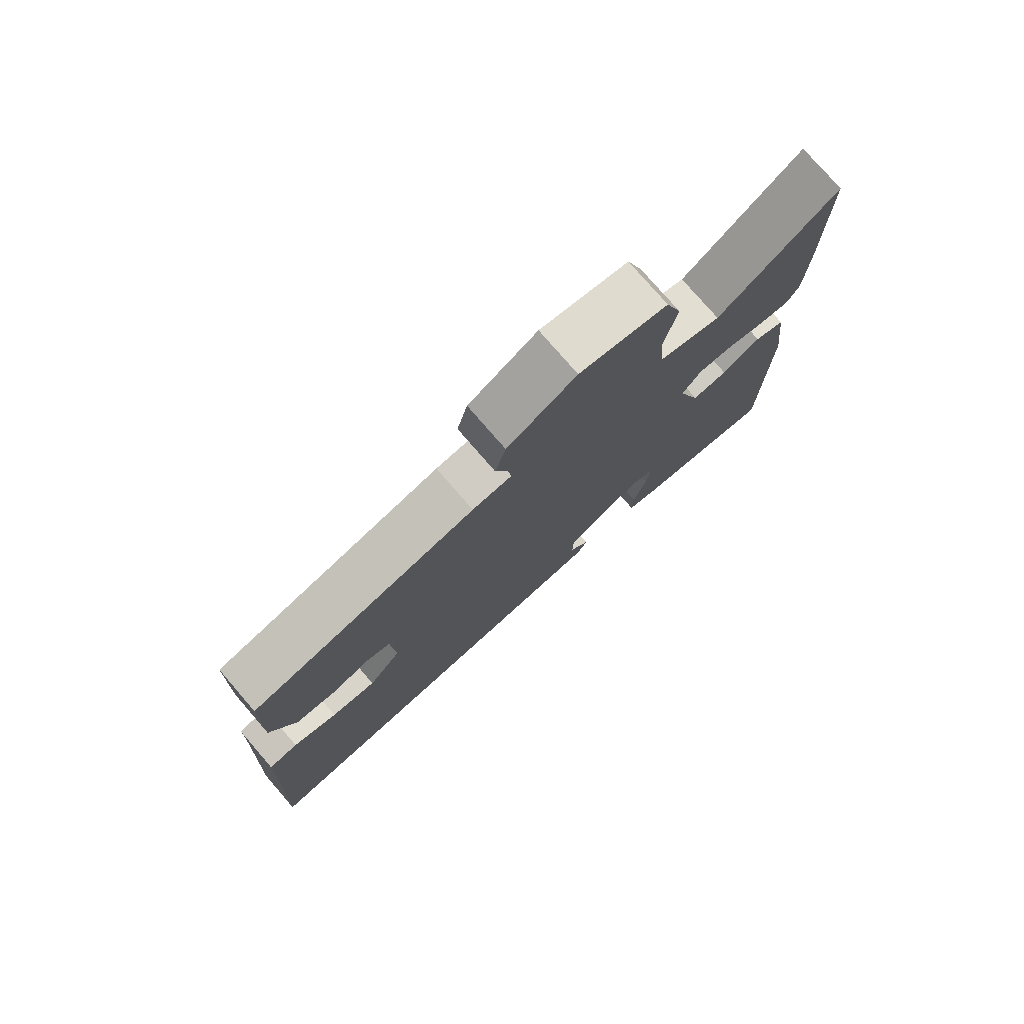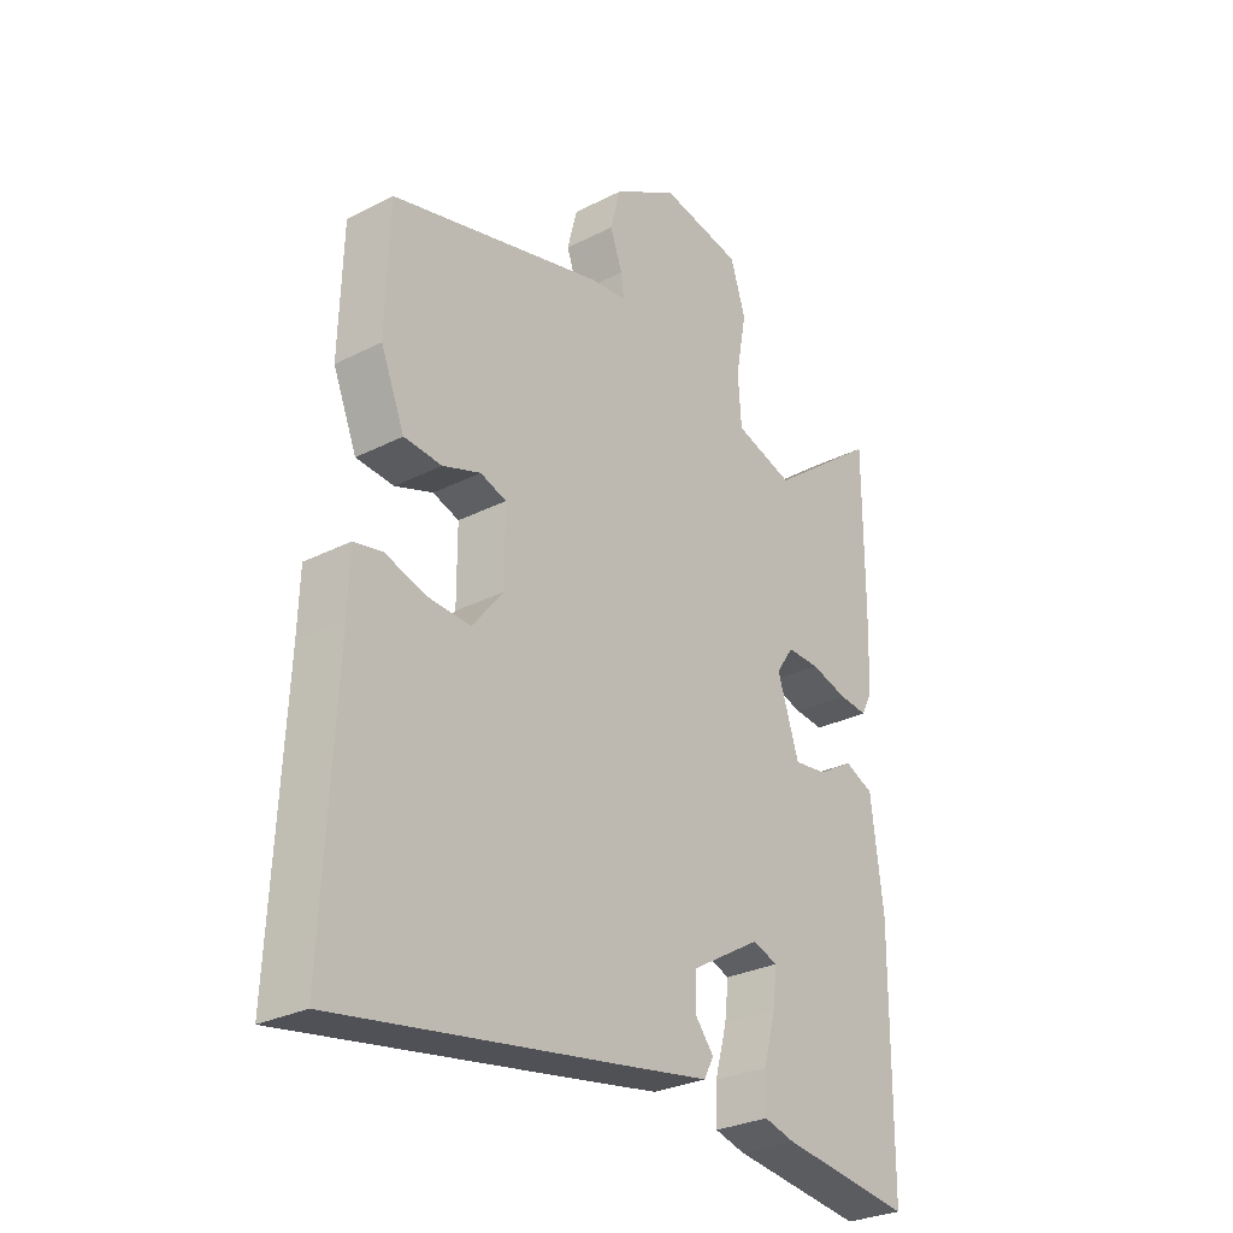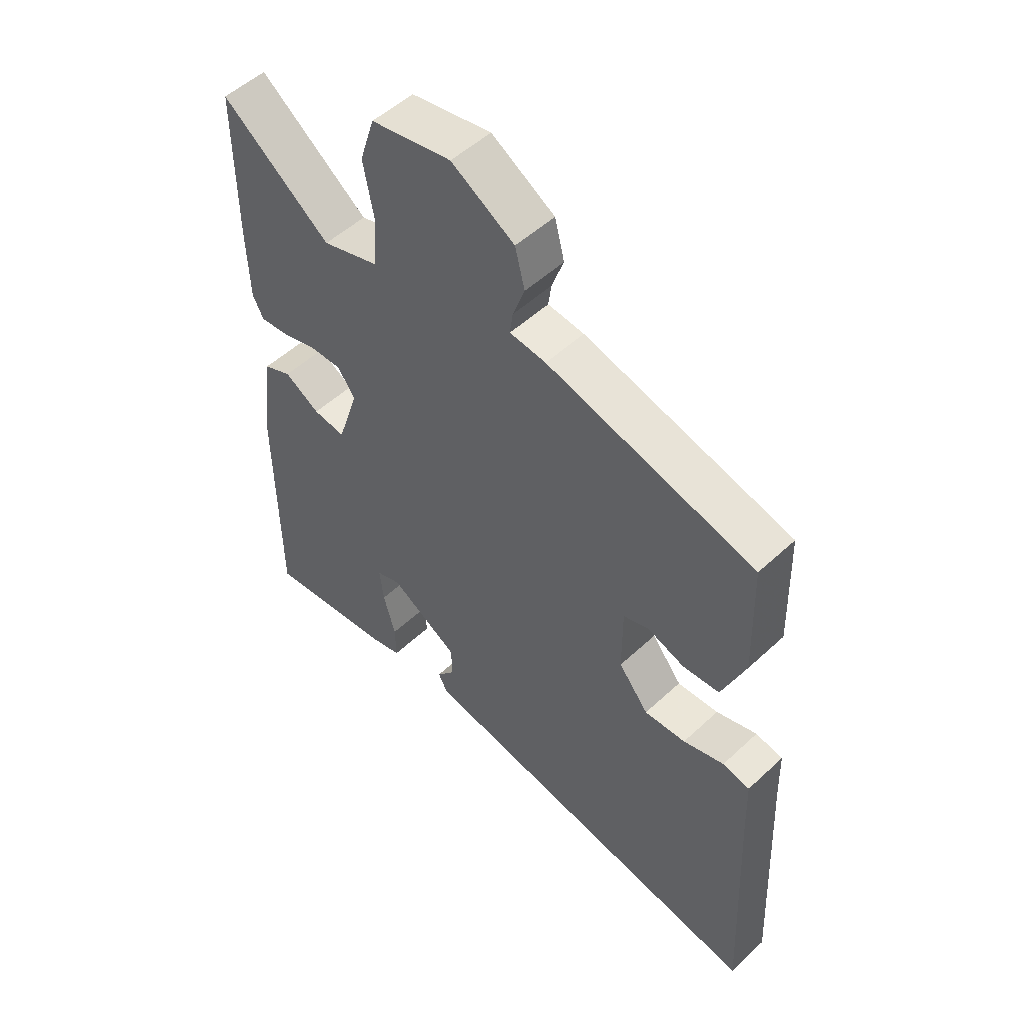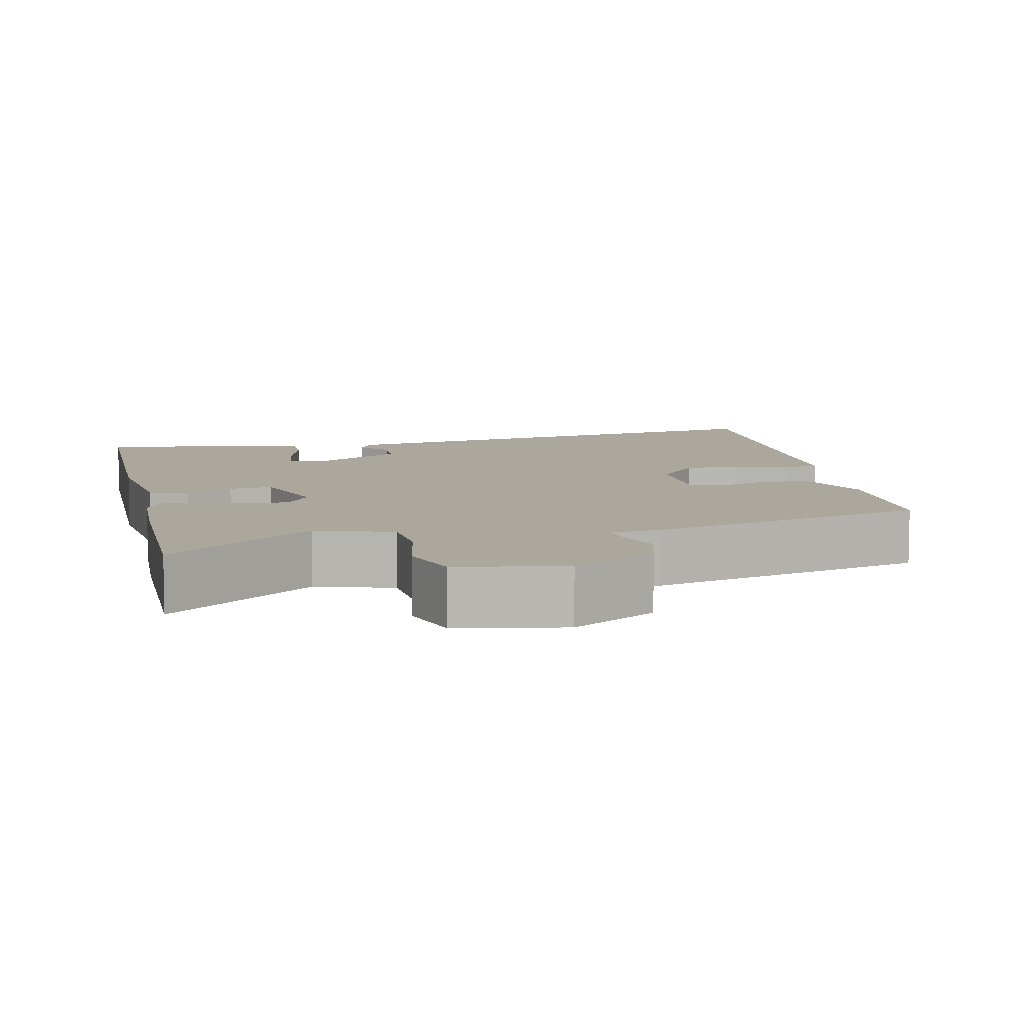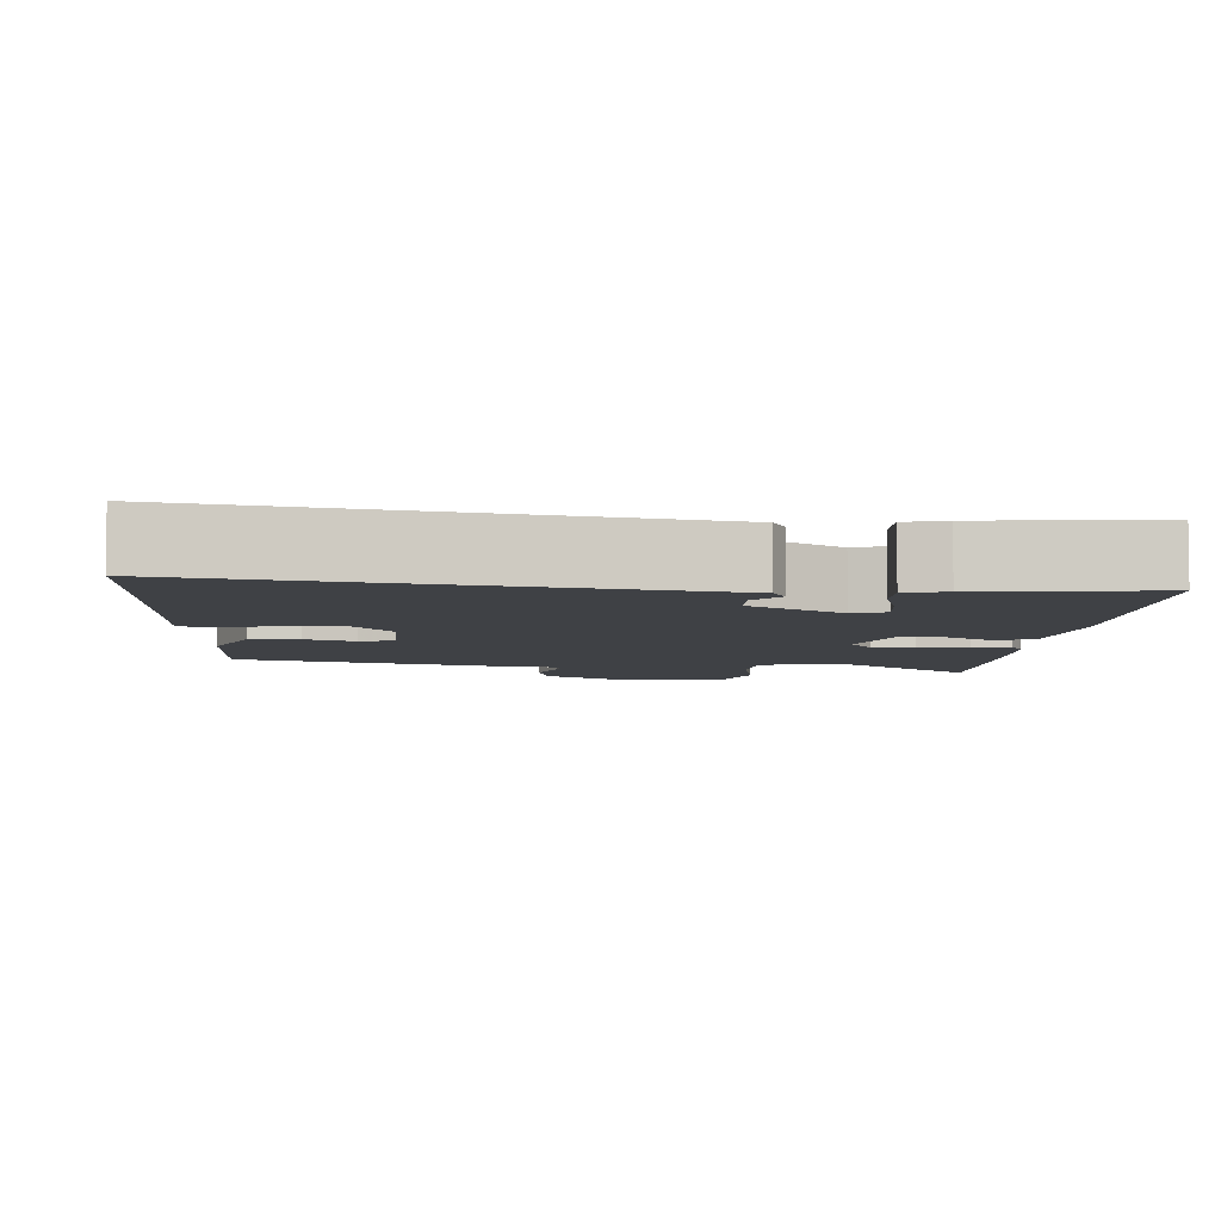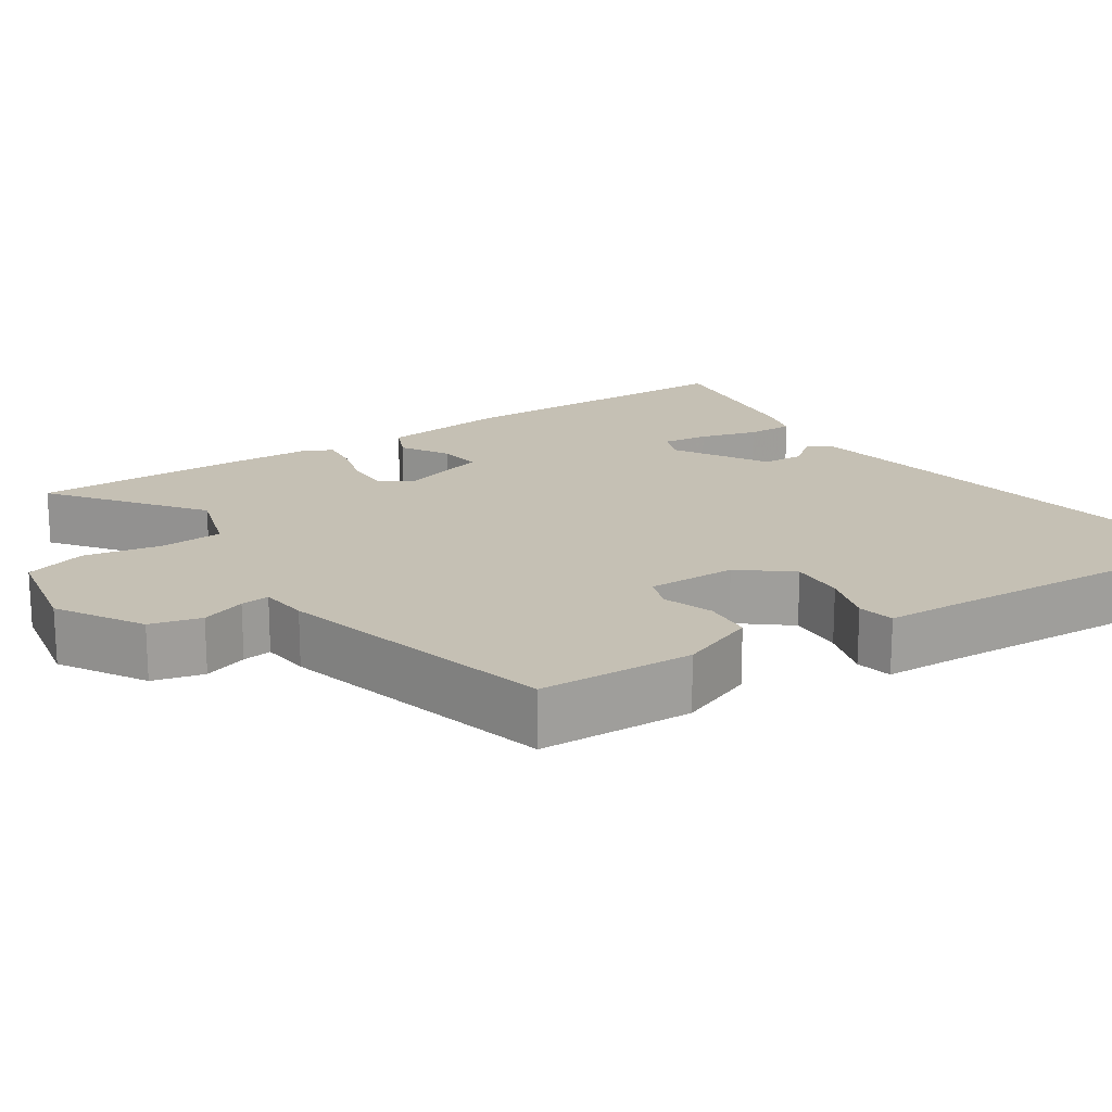
<metadata>
{"format":"obj","ext":"obj","renderer":"f3d","projection":"perspective","resolution":1024,"background":"white","views":[{"elev":77.8,"azim":139.1,"up":"+Z"},{"elev":-28.9,"azim":127.3,"up":"+Z"},{"elev":51.9,"azim":44.9,"up":"+Z"},{"elev":8.3,"azim":-12.2,"up":"+Y"},{"elev":-5.5,"azim":175.5,"up":"+Y"},{"elev":18.2,"azim":56.7,"up":"+Y"}]}
</metadata>
<code>
v 0.479 0.07 0.448
v 0.485 0.07 0.245
v 0.444 0.07 0.144
v 0.379 0.07 0.139
v 0.314 0.07 0.162
v 0.269 0.07 0.147
v 0.269 0.07 0.029
v 0.322 0.07 -0.037
v 0.395 0.07 -0.033
v 0.467 0.07 -0.011
v 0.515 0.07 -0.021
v 0.518 0.07 -0.115
v 0.538 0.07 -0.54
v 0.051 0.07 -0.458
v -0.1 0.07 -0.432
v -0.117 0.07 -0.4
v -0.084 0.07 -0.359
v -0.086 0.07 -0.304
v -0.207 0.07 -0.232
v -0.25 0.07 -0.247
v -0.243 0.07 -0.308
v -0.222 0.07 -0.384
v -0.221 0.07 -0.445
v -0.274 0.07 -0.459
v -0.501 0.07 -0.488
v -0.504 0.07 -0.102
v -0.483 0.07 0.067
v -0.433 0.07 0.089
v -0.371 0.07 0.052
v -0.314 0.07 0.045
v -0.277 0.07 0.159
v -0.307 0.07 0.203
v -0.363 0.07 0.202
v -0.427 0.07 0.184
v -0.477 0.07 0.179
v -0.496 0.07 0.216
v -0.5 0.07 0.345
v -0.5 0.07 0.605
v -0.309 0.07 0.459
v -0.208 0.07 0.49
v -0.202 0.07 0.573
v -0.221 0.07 0.674
v -0.195 0.07 0.755
v -0.054 0.07 0.781
v 0.057 0.07 0.714
v 0.074 0.07 0.647
v 0.053 0.07 0.589
v 0.048 0.07 0.551
v 0.112 0.07 0.544
v 0.479 0 0.448
v 0.485 0 0.245
v 0.444 0 0.144
v 0.379 0 0.139
v 0.314 0 0.162
v 0.269 0 0.147
v 0.269 0 0.029
v 0.322 0 -0.037
v 0.395 0 -0.033
v 0.467 0 -0.011
v 0.515 0 -0.021
v 0.518 0 -0.115
v 0.538 0 -0.54
v 0.051 0 -0.458
v -0.1 0 -0.432
v -0.117 0 -0.4
v -0.084 0 -0.359
v -0.086 0 -0.304
v -0.207 0 -0.232
v -0.25 0 -0.247
v -0.243 0 -0.308
v -0.222 0 -0.384
v -0.221 0 -0.445
v -0.274 0 -0.459
v -0.501 0 -0.488
v -0.504 0 -0.102
v -0.483 0 0.067
v -0.433 0 0.089
v -0.371 0 0.052
v -0.314 0 0.045
v -0.277 0 0.159
v -0.307 0 0.203
v -0.363 0 0.202
v -0.427 0 0.184
v -0.477 0 0.179
v -0.496 0 0.216
v -0.5 0 0.345
v -0.5 0 0.605
v -0.309 0 0.459
v -0.208 0 0.49
v -0.202 0 0.573
v -0.221 0 0.674
v -0.195 0 0.755
v -0.054 0 0.781
v 0.057 0 0.714
v 0.074 0 0.647
v 0.053 0 0.589
v 0.048 0 0.551
v 0.112 0 0.544
f 48 49 1 2
f 44 45 46 47
f 44 47 48
f 41 42 43 44
f 40 41 44 48
f 39 40 48 2
f 37 38 39
f 33 34 35 36
f 32 33 36 37
f 26 27 28 29
f 26 29 30
f 25 26 30
f 24 25 30
f 21 22 23 24
f 20 21 24 30
f 19 20 30 31
f 14 15 16 17
f 12 13 14 17
f 12 17 18
f 9 10 11 12
f 8 9 12 18
f 7 8 18 19
f 2 3 4 5
f 2 5 6
f 32 37 39 2
f 6 7 19 31
f 2 6 31 32
f 51 50 98 97
f 96 95 94 93
f 97 96 93
f 93 92 91 90
f 97 93 90 89
f 51 97 89 88
f 88 87 86
f 85 84 83 82
f 86 85 82 81
f 78 77 76 75
f 79 78 75
f 79 75 74
f 79 74 73
f 73 72 71 70
f 79 73 70 69
f 80 79 69 68
f 66 65 64 63
f 66 63 62 61
f 67 66 61
f 61 60 59 58
f 67 61 58 57
f 68 67 57 56
f 54 53 52 51
f 55 54 51
f 51 88 86 81
f 80 68 56 55
f 81 80 55 51
f 1 50 51 2
f 2 51 52 3
f 3 52 53 4
f 4 53 54 5
f 5 54 55 6
f 6 55 56 7
f 7 56 57 8
f 8 57 58 9
f 9 58 59 10
f 10 59 60 11
f 11 60 61 12
f 12 61 62 13
f 13 62 63 14
f 14 63 64 15
f 15 64 65 16
f 16 65 66 17
f 17 66 67 18
f 18 67 68 19
f 19 68 69 20
f 20 69 70 21
f 21 70 71 22
f 22 71 72 23
f 23 72 73 24
f 24 73 74 25
f 25 74 75 26
f 26 75 76 27
f 27 76 77 28
f 28 77 78 29
f 29 78 79 30
f 30 79 80 31
f 31 80 81 32
f 32 81 82 33
f 33 82 83 34
f 34 83 84 35
f 35 84 85 36
f 36 85 86 37
f 37 86 87 38
f 38 87 88 39
f 39 88 89 40
f 40 89 90 41
f 41 90 91 42
f 42 91 92 43
f 43 92 93 44
f 44 93 94 45
f 45 94 95 46
f 46 95 96 47
f 47 96 97 48
f 48 97 98 49
f 49 98 50 1

</code>
